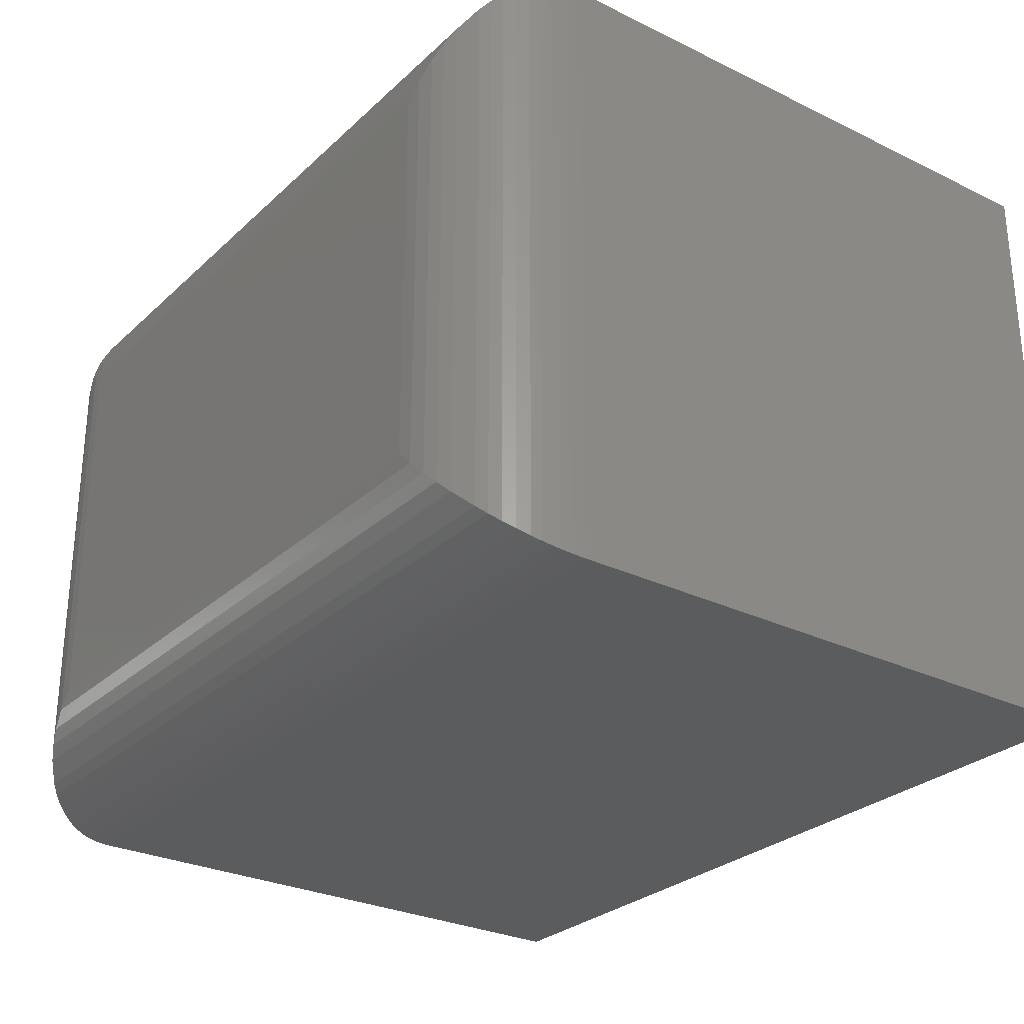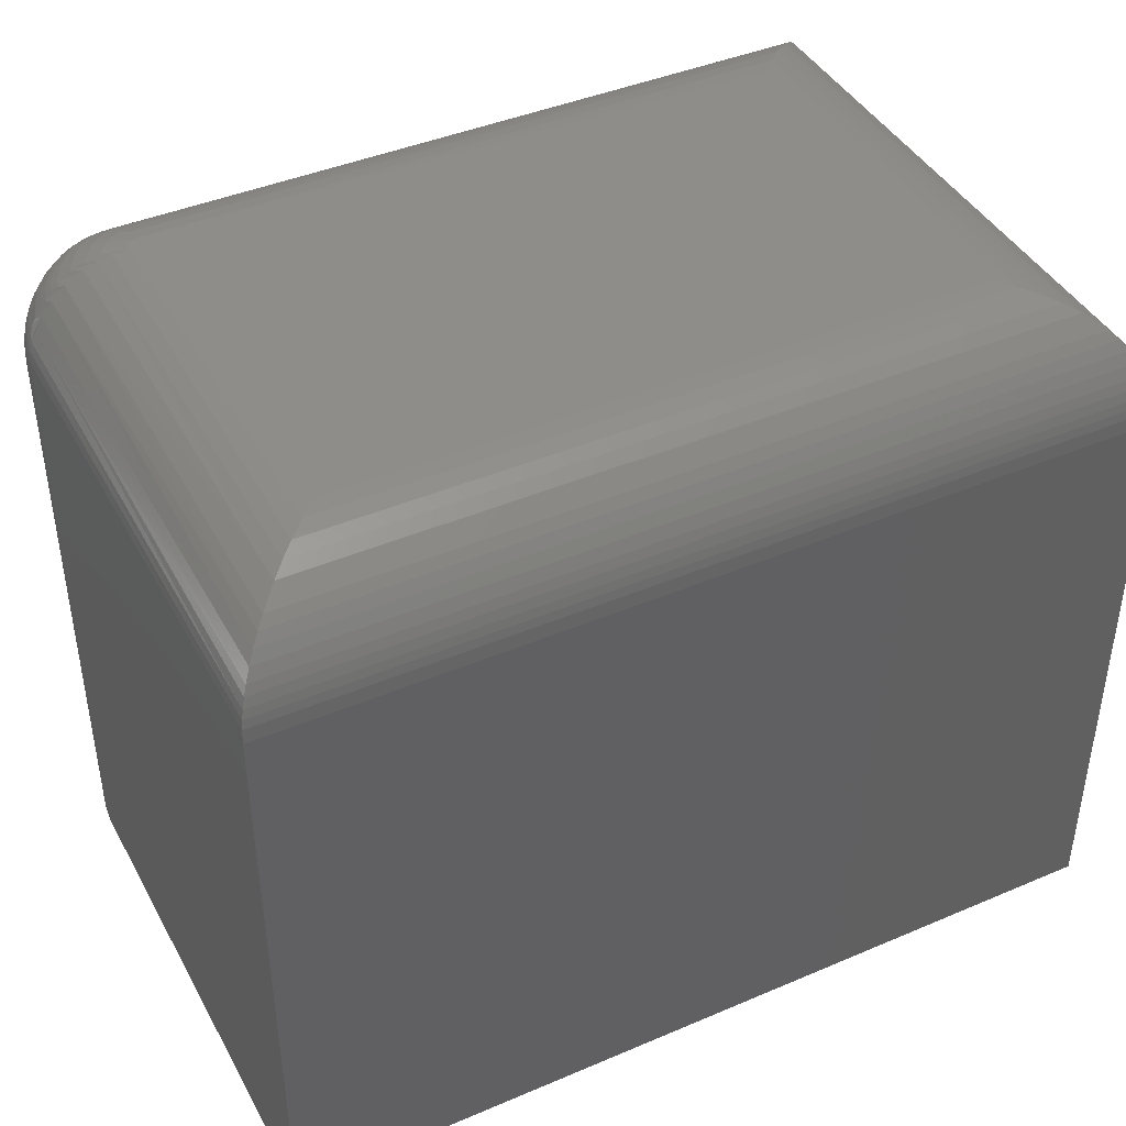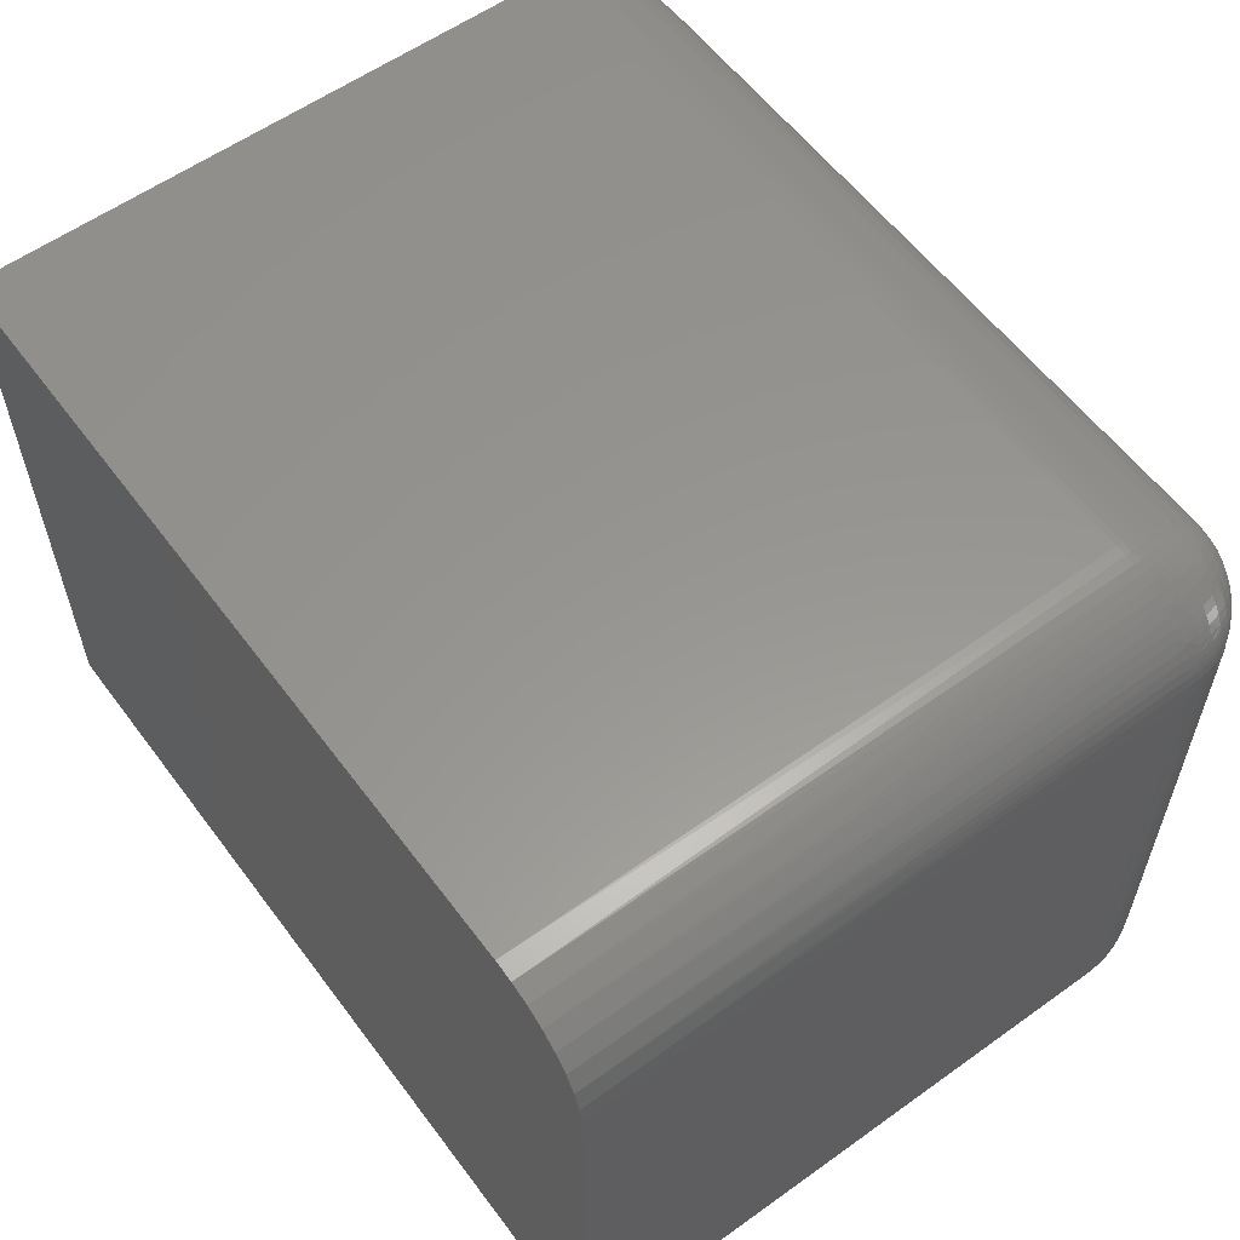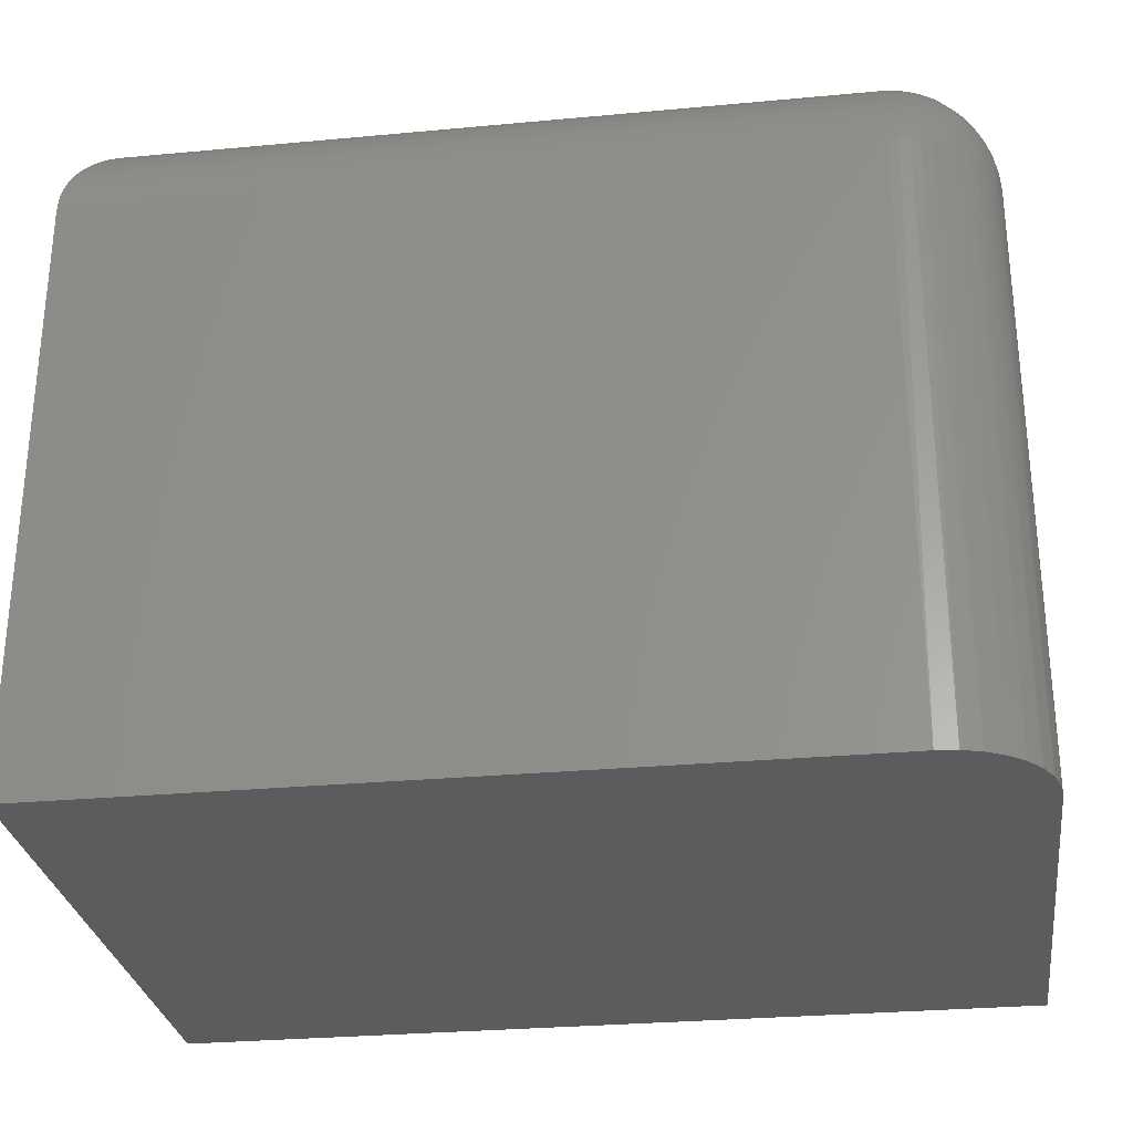
<metadata>
{"format":"stl","ext":"stl","renderer":"f3d","projection":"perspective","resolution":1024,"background":"white","views":[{"elev":-28.2,"azim":53.7,"up":"+Y"},{"elev":42.3,"azim":-27.0,"up":"+Z"},{"elev":58.2,"azim":-126.5,"up":"+Y"},{"elev":-28.8,"azim":-172.1,"up":"+Z"}]}
</metadata>
<code>
# stl→obj: 267 verts, 530 faces
v -0.3984 5.414e-17 0.3269
v -0.3984 -0.0002125 0.3346
v 0.5312 1.296e-16 0.3269
v 0.5302 -0.001079 0.3443
v -0.3983 -0.001182 0.3451
v 0.5284 -0.002836 0.355
v -0.3981 -0.003387 0.3576
v 0.5259 -0.005383 0.3654
v -0.3977 -0.006775 0.37
v 0.5221 -0.009189 0.3769
v -0.3971 -0.01246 0.3848
v 0.5174 -0.01382 0.3877
v 0.5102 -0.02109 0.401
v -0.3961 -0.02131 0.4013
v 0.5018 -0.02944 0.413
v -0.3946 -0.0344 0.419
v 0.4926 -0.03867 0.4237
v 0.4826 -0.04863 0.4333
v -0.3928 -0.05096 0.4352
v 0.4611 -0.07014 0.4486
v -0.3828 -0.1406 0.4675
v 0.3906 -0.1406 0.4675
v -0.3845 -0.1251 0.4667
v 0.4105 -0.1207 0.4661
v -0.3867 -0.1056 0.4631
v 0.4299 -0.1014 0.4619
v -0.3885 -0.08907 0.4577
v 0.4457 -0.08556 0.4563
v -0.3903 -0.07333 0.4504
v -0.5142 -0.7408 0.3769
v -0.5096 -0.7362 0.3877
v -0.511 -0.1264 0.3848
v -0.5181 -0.7446 0.3654
v -0.5167 -0.1258 0.37
v -0.5206 -0.7472 0.355
v -0.5201 -0.1254 0.3576
v -0.5224 -0.7489 0.3443
v -0.5223 -0.1251 0.3451
v -0.5234 -0.75 0.3269
v -0.5232 -0.125 0.3346
v -0.5234 -0.125 0.3269
v -0.5021 -0.1274 0.4013
v -0.5023 -0.7289 0.401
v -0.489 -0.1288 0.419
v -0.494 -0.7206 0.413
v -0.4848 -0.7113 0.4237
v -0.4725 -0.1307 0.4352
v -0.4748 -0.7014 0.4333
v -0.4533 -0.6799 0.4486
v -0.3828 -0.6094 0.4675
v -0.4027 -0.6293 0.4661
v -0.3983 -0.1389 0.4667
v -0.4221 -0.6486 0.4619
v -0.4178 -0.1367 0.4631
v -0.4379 -0.6644 0.4563
v -0.4344 -0.1349 0.4577
v -0.4501 -0.1331 0.4504
v -0.3984 1.388e-17 -0.3984
v 0.5312 1.171e-16 -0.3984
v -0.5234 -0.75 -0.3984
v -0.5234 -0.125 -0.3984
v -0.521 -0.1006 -0.3984
v 0.5312 -0.75 -0.3984
v -0.5139 -0.07716 -0.3984
v -0.5024 -0.05555 -0.3984
v -0.4868 -0.03661 -0.3984
v -0.4679 -0.02107 -0.3984
v -0.4463 -0.009515 -0.3984
v -0.4228 -0.002402 -0.3984
v 0.3906 -0.6094 0.4675
v -0.4107 -0.0005878 0.3269
v -0.4229 -0.002386 0.3269
v -0.4348 -0.005384 0.3269
v -0.4464 -0.00954 0.3269
v -0.4575 -0.01479 0.3269
v -0.468 -0.02108 0.3269
v -0.4778 -0.02839 0.3269
v -0.4868 -0.0366 0.3269
v -0.4951 -0.04566 0.3269
v -0.5024 -0.05548 0.3269
v -0.5087 -0.06598 0.3269
v -0.5139 -0.07707 0.3269
v -0.5181 -0.08862 0.3269
v -0.5211 -0.1005 0.3269
v -0.5228 -0.1127 0.3269
v -0.3981 -0.1252 0.4661
v -0.411 -0.0007184 0.3328
v -0.4077 -0.01738 0.3938
v -0.4329 -0.005494 0.3414
v -0.4399 -0.008015 0.3436
v -0.4098 -0.04768 0.4314
v -0.4059 -0.06196 0.4428
v -0.4031 -0.04482 0.4294
v -0.4127 -0.06563 0.4443
v -0.4003 -0.07798 0.4525
v -0.4702 -0.02312 0.3383
v -0.4602 -0.01811 0.3487
v -0.4775 -0.03076 0.3511
v -0.4051 -0.1032 0.4614
v -0.413 -0.1103 0.4618
v -0.3965 -0.09682 0.4603
v -0.4926 -0.04576 0.3511
v -0.4265 -0.1268 0.4603
v -0.4201 -0.1182 0.4615
v -0.5002 -0.0531 0.3383
v -0.4454 -0.1229 0.4525
v -0.5052 -0.06309 0.3487
v -0.4614 -0.1173 0.4428
v -0.509 -0.06971 0.3473
v -0.4757 -0.1135 0.4314
v -0.4786 -0.1202 0.4295
v -0.5154 -0.0834 0.3437
v -0.4931 -0.1153 0.4133
v -0.4847 -0.114 0.4227
v -0.5179 -0.09047 0.3414
v -0.506 -0.1157 0.3938
v -0.5158 -0.1193 0.3724
v -0.5099 -0.1118 0.3854
v -0.5185 -0.1166 0.3629
v -0.5207 -0.1144 0.3529
v -0.522 -0.1131 0.3432
v -0.4068 -0.004921 0.3629
v -0.409 -0.002772 0.3528
v -0.4103 -0.00142 0.3432
v -0.4178 -0.02061 0.3972
v -0.4115 -0.01351 0.3854
v -0.425 -0.01334 0.38
v -0.4149 -0.01014 0.3766
v -0.4335 -0.03444 0.411
v -0.4445 -0.03383 0.4039
v -0.435 -0.04332 0.4203
v -0.4517 -0.02664 0.3867
v -0.4452 -0.02271 0.3854
v -0.4481 -0.01978 0.3761
v -0.4571 -0.02123 0.3677
v -0.4505 -0.01735 0.3663
v -0.4523 -0.0156 0.3571
v -0.4536 -0.01432 0.3473
v -0.4096 -0.08373 0.4542
v -0.4385 -0.05484 0.4292
v -0.4523 -0.05605 0.4226
v -0.4409 -0.0674 0.4371
v -0.4439 -0.04939 0.4217
v -0.4739 -0.07938 0.4217
v -0.4685 -0.08482 0.4292
v -0.4559 -0.08239 0.4371
v -0.4673 -0.07105 0.4226
v -0.4396 -0.1137 0.4543
v -0.4577 -0.1106 0.4444
v -0.4934 -0.08531 0.4027
v -0.4889 -0.08983 0.4111
v -0.48 -0.08829 0.4203
v -0.5036 -0.07517 0.3762
v -0.5006 -0.0781 0.3855
v -0.4967 -0.07162 0.3867
v -0.506 -0.07274 0.3664
v -0.5021 -0.06621 0.3677
v -0.5077 -0.07099 0.3571
v -0.4722 -0.1065 0.4332
v -0.4904 -0.1084 0.4155
v -0.4955 -0.1033 0.4076
v -0.5028 -0.1056 0.3972
v -0.5001 -0.0987 0.3993
v -0.5133 -0.1085 0.3766
v -0.5101 -0.09832 0.3801
v -0.5227 -0.1124 0.3328
v -0.4041 -0.007677 0.3724
v -0.408 -0.03035 0.4133
v -0.4246 -0.02331 0.3993
v -0.42 -0.0279 0.4076
v -0.4149 -0.033 0.4154
v -0.4093 -0.03864 0.4227
v -0.4466 -0.01087 0.3455
v -0.4178 -0.007294 0.3672
v -0.42 -0.005026 0.3572
v -0.4215 -0.003536 0.3477
v -0.4224 -0.002638 0.3376
v -0.4318 -0.00654 0.3514
v -0.4302 -0.008124 0.3608
v -0.4279 -0.01046 0.3707
v -0.4388 -0.00915 0.3535
v -0.4371 -0.01079 0.3629
v -0.4348 -0.01316 0.3728
v -0.4319 -0.01606 0.3821
v -0.4454 -0.01208 0.3554
v -0.4437 -0.01378 0.3647
v -0.4413 -0.01618 0.3745
v -0.4384 -0.01909 0.3838
v -0.4312 -0.02632 0.401
v -0.4266 -0.03088 0.4094
v -0.4215 -0.03594 0.4173
v -0.4159 -0.04154 0.4246
v -0.4168 -0.05111 0.4331
v -0.4229 -0.04501 0.4263
v -0.4284 -0.03947 0.4189
v -0.438 -0.02992 0.4026
v -0.4295 -0.04882 0.4277
v -0.4234 -0.05486 0.4346
v -0.4692 -0.02413 0.3502
v -0.466 -0.02734 0.3691
v -0.4605 -0.0328 0.388
v -0.4533 -0.03998 0.4053
v -0.4325 -0.06081 0.4361
v -0.4218 -0.07148 0.446
v -0.4303 -0.07799 0.447
v -0.4181 -0.09017 0.4553
v -0.4743 -0.03403 0.3699
v -0.4688 -0.03952 0.3888
v -0.4616 -0.04669 0.4061
v -0.4853 -0.03798 0.3513
v -0.482 -0.04127 0.3701
v -0.4766 -0.04676 0.3891
v -0.4694 -0.05393 0.4063
v -0.46 -0.06328 0.4228
v -0.4487 -0.07459 0.4374
v -0.4382 -0.08516 0.4473
v -0.426 -0.09731 0.4557
v -0.4893 -0.04903 0.3699
v -0.4838 -0.05451 0.3888
v -0.4766 -0.06169 0.4061
v -0.4453 -0.09298 0.447
v -0.4332 -0.1052 0.4553
v -0.4625 -0.0908 0.4362
v -0.4519 -0.1015 0.446
v -0.4992 -0.05411 0.3502
v -0.496 -0.05733 0.3691
v -0.4905 -0.06279 0.388
v -0.4833 -0.06997 0.4053
v -0.4895 -0.07881 0.404
v -0.4745 -0.09379 0.4277
v -0.4685 -0.09983 0.4346
v -0.4839 -0.09486 0.419
v -0.4783 -0.1004 0.4264
v -0.5125 -0.07667 0.3456
v -0.5113 -0.07788 0.3554
v -0.5096 -0.07958 0.3647
v -0.5072 -0.08198 0.3746
v -0.5043 -0.08489 0.3839
v -0.497 -0.09212 0.4011
v -0.4925 -0.09667 0.4094
v -0.4874 -0.1017 0.4173
v -0.4818 -0.1073 0.4246
v -0.5142 -0.08453 0.3536
v -0.5126 -0.08618 0.363
v -0.5102 -0.08855 0.3728
v -0.5073 -0.09145 0.3821
v -0.5169 -0.09151 0.3514
v -0.5153 -0.0931 0.3608
v -0.5129 -0.09543 0.3707
v -0.5208 -0.1009 0.3376
v -0.5199 -0.1018 0.3477
v -0.5184 -0.1033 0.3573
v -0.5161 -0.1056 0.3672
v 0.5312 -0.75 0.3269
v 0.4105 -0.6293 0.4661
v 0.4299 -0.6486 0.4619
v 0.4457 -0.6644 0.4563
v 0.4611 -0.6799 0.4486
v 0.4826 -0.7014 0.4333
v 0.4926 -0.7113 0.4237
v 0.5018 -0.7206 0.413
v 0.5102 -0.7289 0.401
v 0.5174 -0.7362 0.3877
v 0.5221 -0.7408 0.3769
v 0.5259 -0.7446 0.3654
v 0.5284 -0.7472 0.355
v 0.5302 -0.7489 0.3443
f 1 2 3
f 3 2 4
f 4 2 5
f 4 5 6
f 6 5 7
f 6 7 8
f 8 7 9
f 8 9 10
f 10 9 11
f 10 11 12
f 12 11 13
f 13 11 14
f 13 14 15
f 15 14 16
f 15 16 17
f 17 16 18
f 18 16 19
f 18 19 20
f 21 22 23
f 23 22 24
f 23 24 25
f 25 24 26
f 25 26 27
f 27 26 28
f 27 28 29
f 29 28 20
f 29 20 19
f 30 31 32
f 30 32 33
f 33 32 34
f 33 34 35
f 35 34 36
f 35 36 37
f 37 36 38
f 37 38 39
f 39 38 40
f 39 40 41
f 32 31 42
f 42 31 43
f 42 43 44
f 44 43 45
f 44 45 46
f 44 46 47
f 47 46 48
f 47 48 49
f 50 21 51
f 51 21 52
f 51 52 53
f 53 52 54
f 53 54 55
f 55 54 56
f 55 56 49
f 49 56 57
f 49 57 47
f 58 1 59
f 59 1 3
f 39 41 60
f 60 41 61
f 61 62 60
f 58 59 63
f 58 63 60
f 58 60 62
f 58 62 64
f 58 64 65
f 58 65 66
f 58 66 67
f 58 67 68
f 58 68 69
f 70 22 50
f 50 22 21
f 1 58 71
f 71 58 69
f 71 69 72
f 72 69 73
f 73 69 68
f 73 68 74
f 74 68 75
f 75 68 67
f 75 67 76
f 76 67 77
f 77 67 66
f 77 66 78
f 78 66 79
f 79 66 65
f 79 65 80
f 80 65 81
f 81 65 64
f 81 64 82
f 82 64 83
f 83 64 62
f 83 62 84
f 84 62 85
f 85 62 61
f 85 61 41
f 23 86 21
f 86 52 21
f 71 87 1
f 87 2 1
f 14 88 16
f 89 72 73
f 90 73 74
f 91 92 29
f 93 91 29
f 19 93 29
f 92 94 95
f 92 95 27
f 29 92 27
f 76 96 97
f 77 98 96
f 96 76 77
f 99 100 86
f 99 86 23
f 101 99 23
f 25 101 23
f 78 98 77
f 78 79 102
f 103 54 52
f 104 103 52
f 52 86 104
f 79 80 105
f 102 79 105
f 106 56 54
f 54 103 106
f 80 81 107
f 105 80 107
f 108 57 56
f 56 106 108
f 109 81 82
f 107 81 109
f 110 111 47
f 57 110 47
f 57 108 110
f 82 83 112
f 113 44 47
f 47 114 113
f 111 114 47
f 83 84 115
f 116 42 44
f 44 113 116
f 117 32 42
f 42 118 117
f 116 118 42
f 34 32 117
f 34 117 119
f 119 36 34
f 36 119 120
f 120 38 36
f 38 120 121
f 121 40 38
f 7 122 9
f 123 122 7
f 5 123 7
f 124 123 5
f 2 124 5
f 87 124 2
f 125 88 126
f 126 127 125
f 128 127 126
f 129 130 131
f 132 133 134
f 134 135 132
f 136 135 134
f 135 136 137
f 137 97 135
f 138 97 137
f 27 101 25
f 139 101 27
f 95 139 27
f 140 141 142
f 143 141 140
f 100 104 86
f 144 145 146
f 147 144 146
f 148 106 103
f 149 108 106
f 150 151 152
f 153 154 155
f 156 153 155
f 157 156 155
f 158 156 157
f 109 158 157
f 107 109 157
f 159 110 108
f 160 113 114
f 113 160 161
f 161 162 113
f 163 162 161
f 162 116 113
f 118 116 162
f 164 118 162
f 165 164 162
f 41 40 121
f 41 121 166
f 41 166 85
f 167 128 126
f 167 126 88
f 167 88 14
f 167 14 11
f 167 11 9
f 167 9 122
f 168 19 16
f 168 16 88
f 168 88 125
f 168 125 169
f 168 169 170
f 168 170 171
f 168 171 172
f 168 172 93
f 168 93 19
f 75 76 97
f 75 97 138
f 75 138 173
f 75 173 74
f 123 174 122
f 122 174 128
f 122 128 167
f 174 123 175
f 175 123 124
f 175 124 176
f 176 124 87
f 176 87 177
f 177 87 71
f 177 71 72
f 72 89 177
f 177 89 178
f 177 178 176
f 176 178 179
f 176 179 175
f 175 179 180
f 175 180 174
f 174 180 127
f 174 127 128
f 73 90 89
f 89 90 181
f 89 181 178
f 178 181 182
f 178 182 179
f 179 182 183
f 179 183 180
f 180 183 184
f 180 184 127
f 127 184 169
f 127 169 125
f 74 173 90
f 90 173 185
f 90 185 181
f 181 185 186
f 181 186 182
f 182 186 187
f 182 187 183
f 183 187 188
f 183 188 184
f 184 188 189
f 184 189 169
f 169 189 190
f 169 190 170
f 170 190 191
f 170 191 171
f 171 191 192
f 171 192 172
f 172 192 91
f 172 91 93
f 92 91 193
f 193 91 192
f 193 192 194
f 194 192 191
f 194 191 195
f 195 191 190
f 195 190 129
f 129 190 189
f 129 189 196
f 196 189 188
f 196 188 133
f 133 188 187
f 133 187 134
f 134 187 186
f 134 186 136
f 136 186 185
f 136 185 137
f 137 185 173
f 137 173 138
f 129 131 195
f 195 131 197
f 195 197 194
f 194 197 198
f 194 198 193
f 193 198 94
f 193 94 92
f 129 196 130
f 130 196 133
f 130 133 132
f 96 199 97
f 97 199 200
f 97 200 135
f 135 200 201
f 135 201 132
f 132 201 202
f 132 202 130
f 130 202 143
f 130 143 131
f 131 143 140
f 131 140 197
f 197 140 203
f 197 203 198
f 198 203 204
f 198 204 94
f 94 204 139
f 94 139 95
f 140 142 203
f 203 142 205
f 203 205 204
f 204 205 206
f 204 206 139
f 139 206 99
f 139 99 101
f 96 98 199
f 199 98 207
f 199 207 200
f 200 207 208
f 200 208 201
f 201 208 209
f 201 209 202
f 202 209 141
f 202 141 143
f 78 210 98
f 98 210 211
f 98 211 207
f 207 211 212
f 207 212 208
f 208 212 213
f 208 213 209
f 209 213 214
f 209 214 141
f 141 214 215
f 141 215 142
f 142 215 216
f 142 216 205
f 205 216 217
f 205 217 206
f 206 217 100
f 206 100 99
f 78 102 210
f 210 102 218
f 210 218 211
f 211 218 219
f 211 219 212
f 212 219 220
f 212 220 213
f 213 220 147
f 213 147 214
f 214 147 146
f 214 146 215
f 215 146 221
f 215 221 216
f 216 221 222
f 216 222 217
f 217 222 104
f 217 104 100
f 145 223 146
f 146 223 224
f 146 224 221
f 221 224 148
f 221 148 222
f 222 148 103
f 222 103 104
f 105 225 102
f 102 225 226
f 102 226 218
f 218 226 227
f 218 227 219
f 219 227 228
f 219 228 220
f 220 228 144
f 220 144 147
f 105 107 225
f 225 107 157
f 225 157 226
f 226 157 155
f 226 155 227
f 227 155 229
f 227 229 228
f 228 229 152
f 228 152 144
f 144 152 230
f 144 230 145
f 145 230 231
f 145 231 223
f 223 231 149
f 223 149 224
f 224 149 106
f 224 106 148
f 151 232 152
f 152 232 233
f 152 233 230
f 230 233 159
f 230 159 231
f 231 159 108
f 231 108 149
f 152 229 150
f 150 229 155
f 150 155 154
f 82 234 109
f 109 234 235
f 109 235 158
f 158 235 236
f 158 236 156
f 156 236 237
f 156 237 153
f 153 237 238
f 153 238 154
f 154 238 239
f 154 239 150
f 150 239 240
f 150 240 151
f 151 240 241
f 151 241 232
f 232 241 242
f 232 242 233
f 233 242 110
f 233 110 159
f 82 112 234
f 234 112 243
f 234 243 235
f 235 243 244
f 235 244 236
f 236 244 245
f 236 245 237
f 237 245 246
f 237 246 238
f 238 246 163
f 238 163 239
f 239 163 161
f 239 161 240
f 240 161 160
f 240 160 241
f 241 160 114
f 241 114 242
f 242 114 111
f 242 111 110
f 83 115 112
f 112 115 247
f 112 247 243
f 243 247 248
f 243 248 244
f 244 248 249
f 244 249 245
f 245 249 165
f 245 165 246
f 246 165 162
f 246 162 163
f 84 250 115
f 115 250 251
f 115 251 247
f 247 251 252
f 247 252 248
f 248 252 253
f 248 253 249
f 249 253 164
f 249 164 165
f 118 164 117
f 117 164 253
f 117 253 119
f 119 253 252
f 119 252 120
f 120 252 251
f 120 251 121
f 121 251 250
f 121 250 166
f 166 250 84
f 166 84 85
f 60 63 39
f 39 63 254
f 63 59 254
f 254 59 3
f 70 50 255
f 255 50 51
f 255 51 256
f 256 51 53
f 256 53 257
f 257 53 55
f 257 55 258
f 258 55 49
f 258 49 259
f 259 49 48
f 259 48 260
f 260 48 46
f 260 46 261
f 261 46 45
f 261 45 262
f 262 45 43
f 262 43 263
f 263 43 31
f 263 31 264
f 264 31 30
f 264 30 265
f 265 30 33
f 265 33 266
f 266 33 35
f 266 35 267
f 267 35 37
f 267 37 254
f 254 37 39
f 22 70 24
f 24 70 255
f 24 255 26
f 26 255 256
f 26 256 28
f 28 256 257
f 28 257 20
f 20 257 258
f 20 258 18
f 18 258 259
f 18 259 17
f 17 259 260
f 17 260 15
f 15 260 261
f 15 261 13
f 13 261 262
f 13 262 12
f 12 262 263
f 12 263 10
f 10 263 264
f 10 264 8
f 8 264 265
f 8 265 6
f 6 265 266
f 6 266 4
f 4 266 267
f 4 267 3
f 3 267 254

</code>
